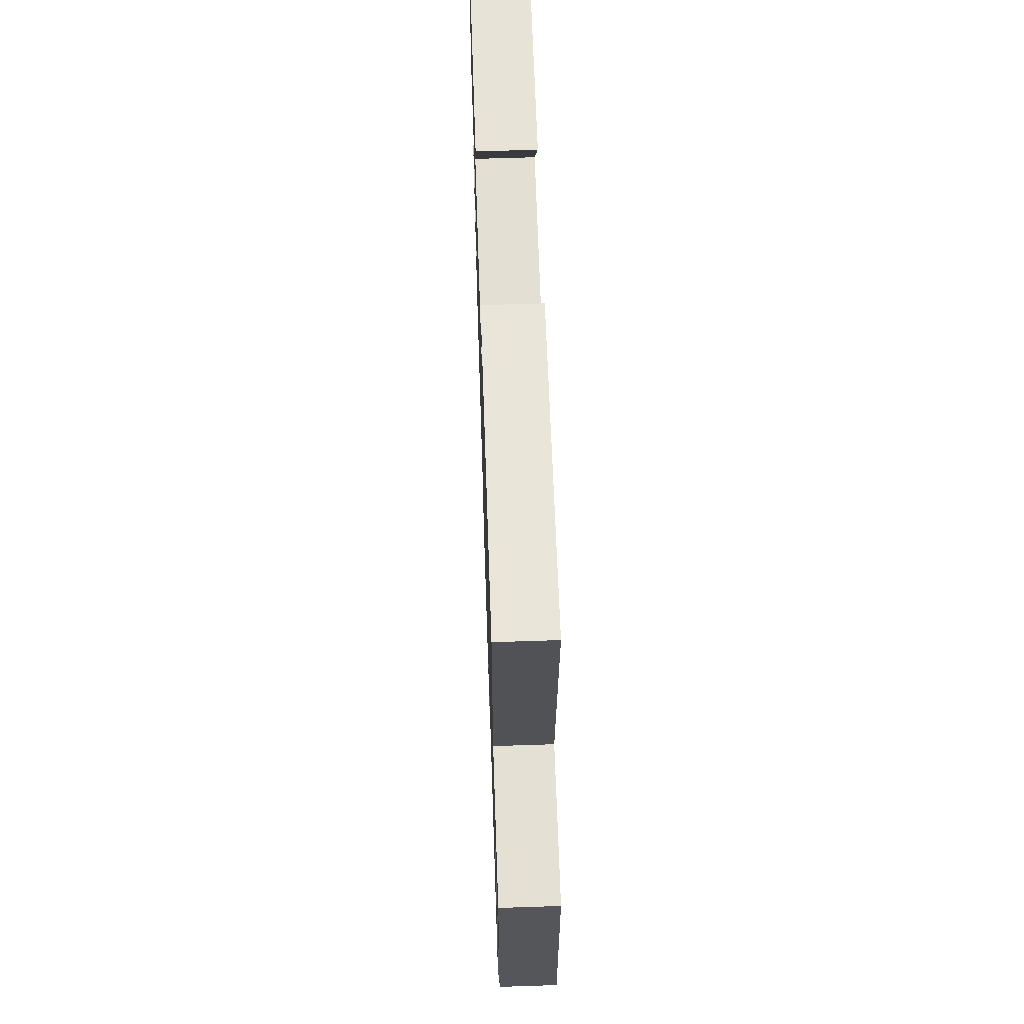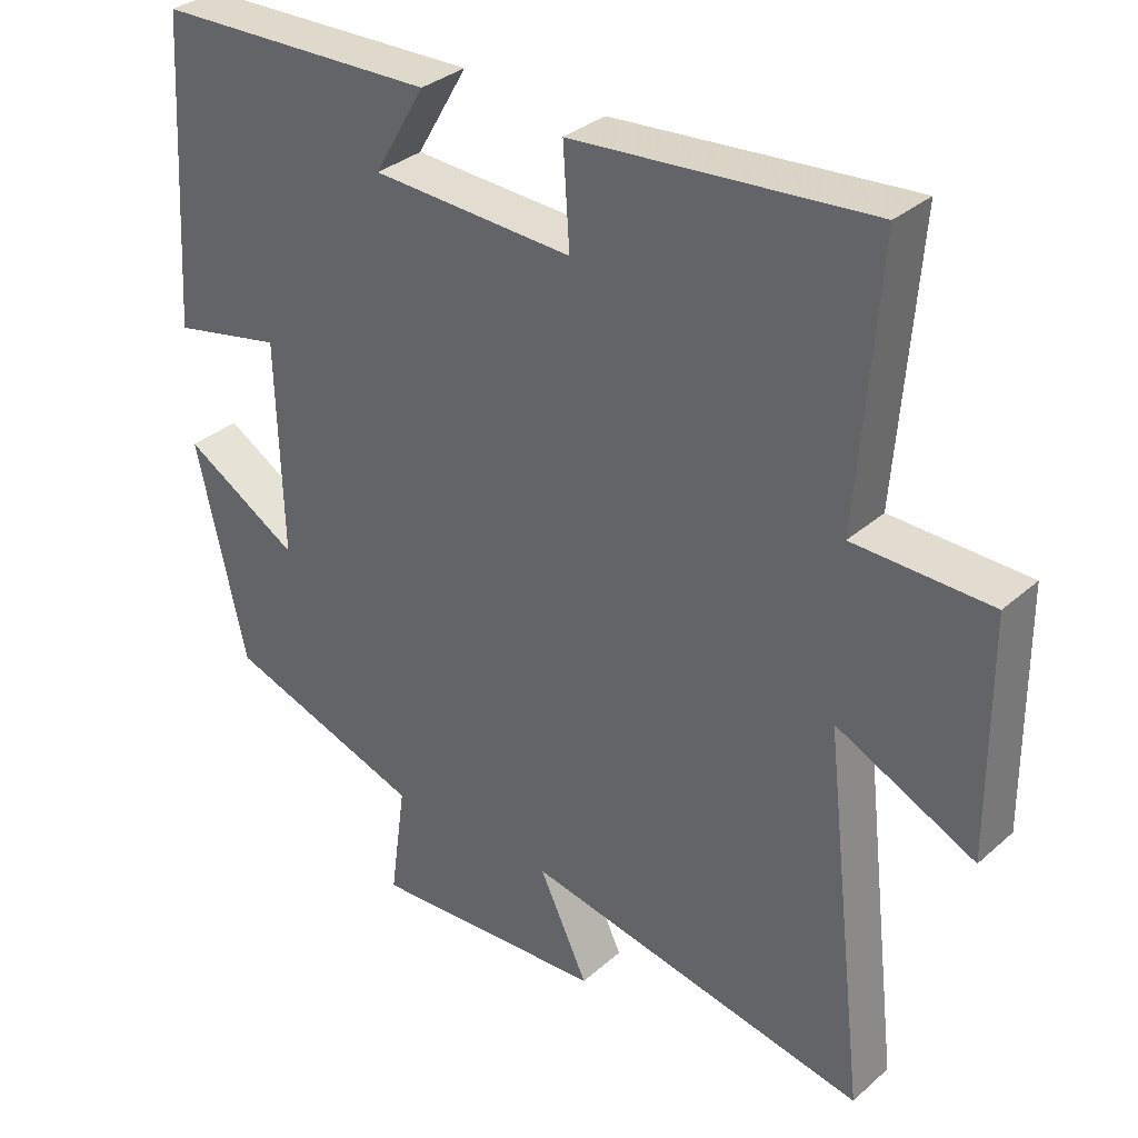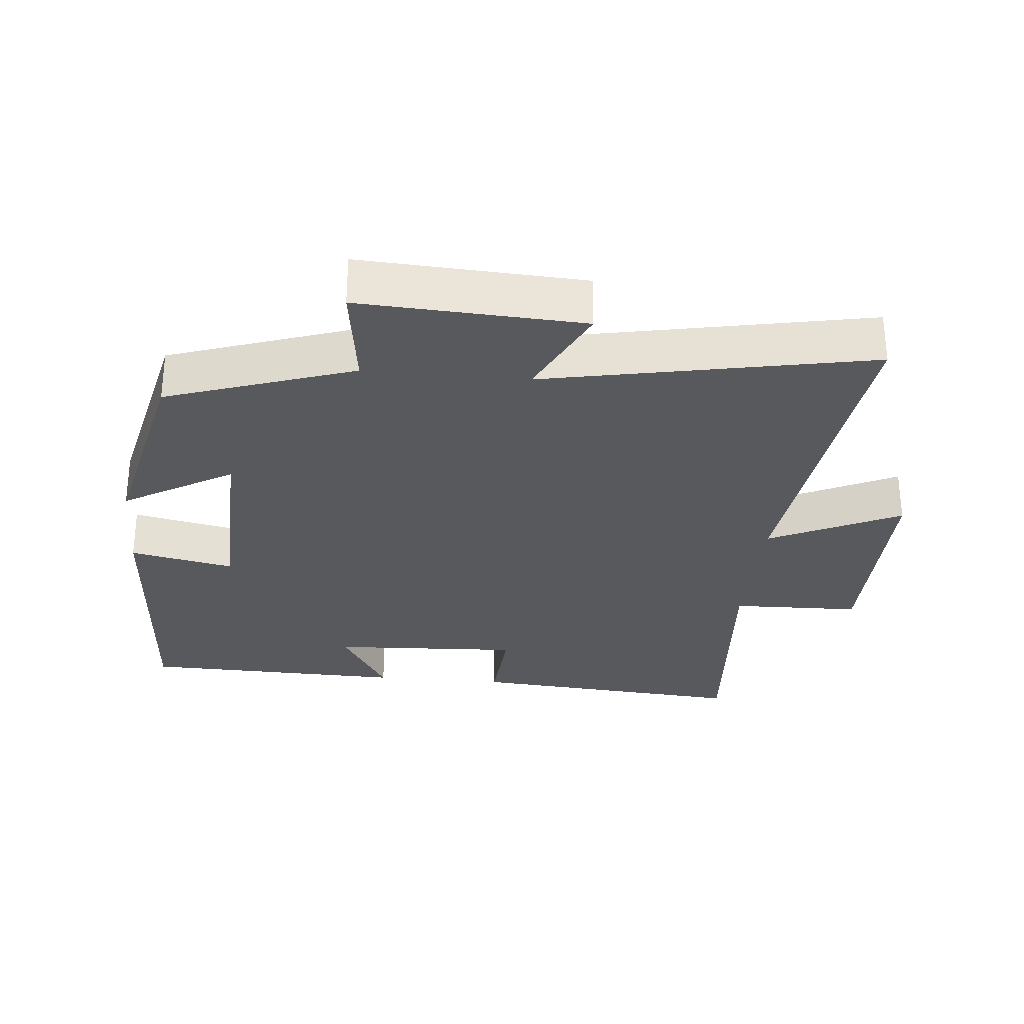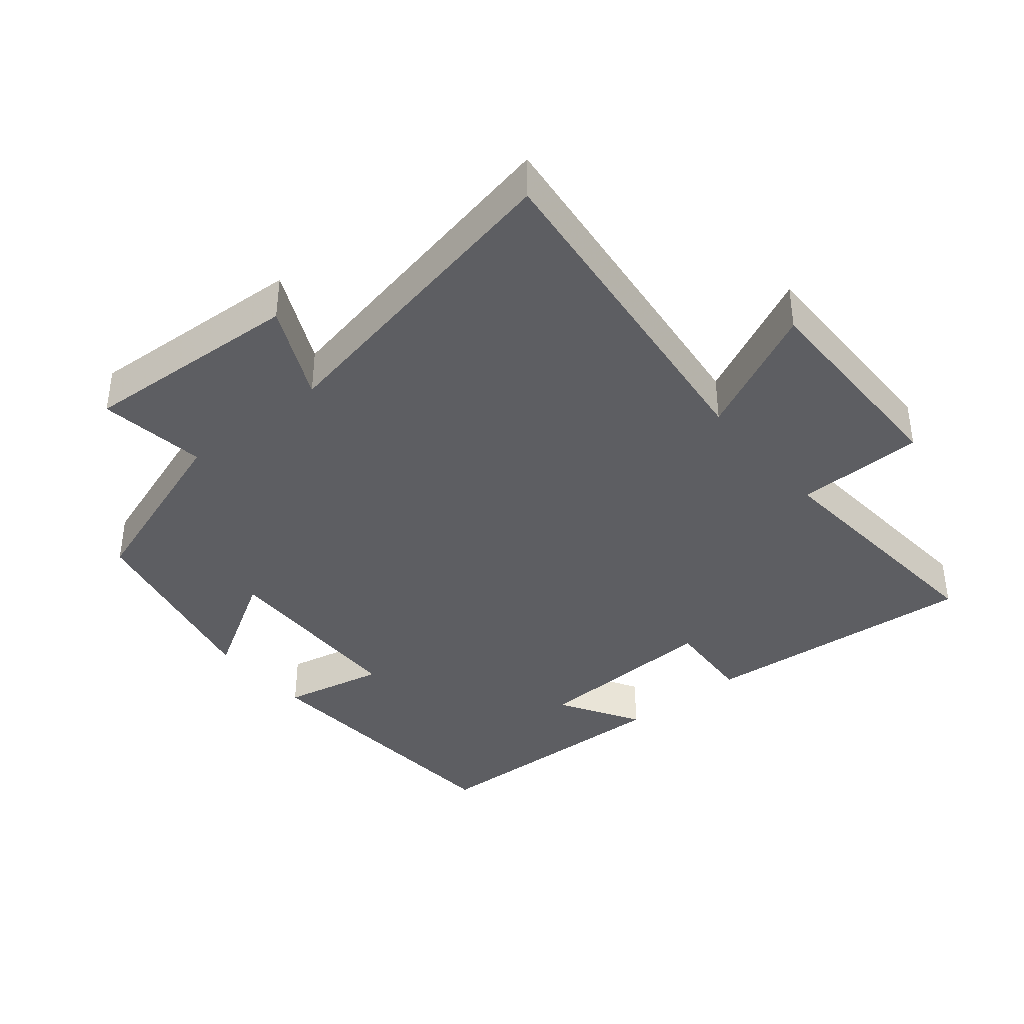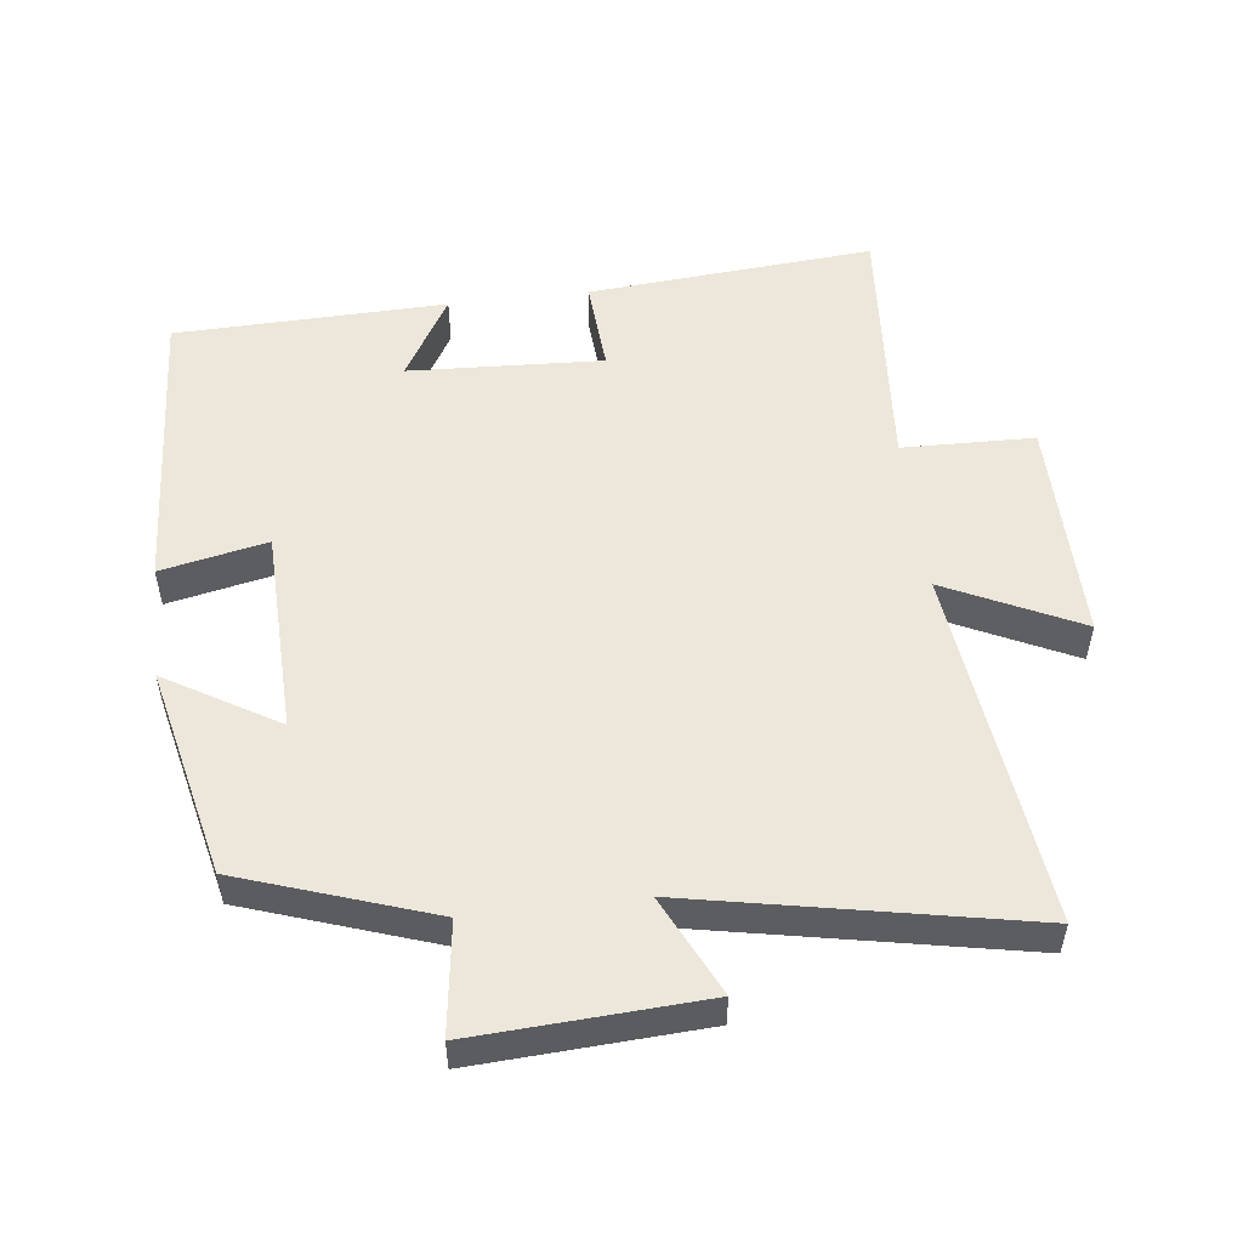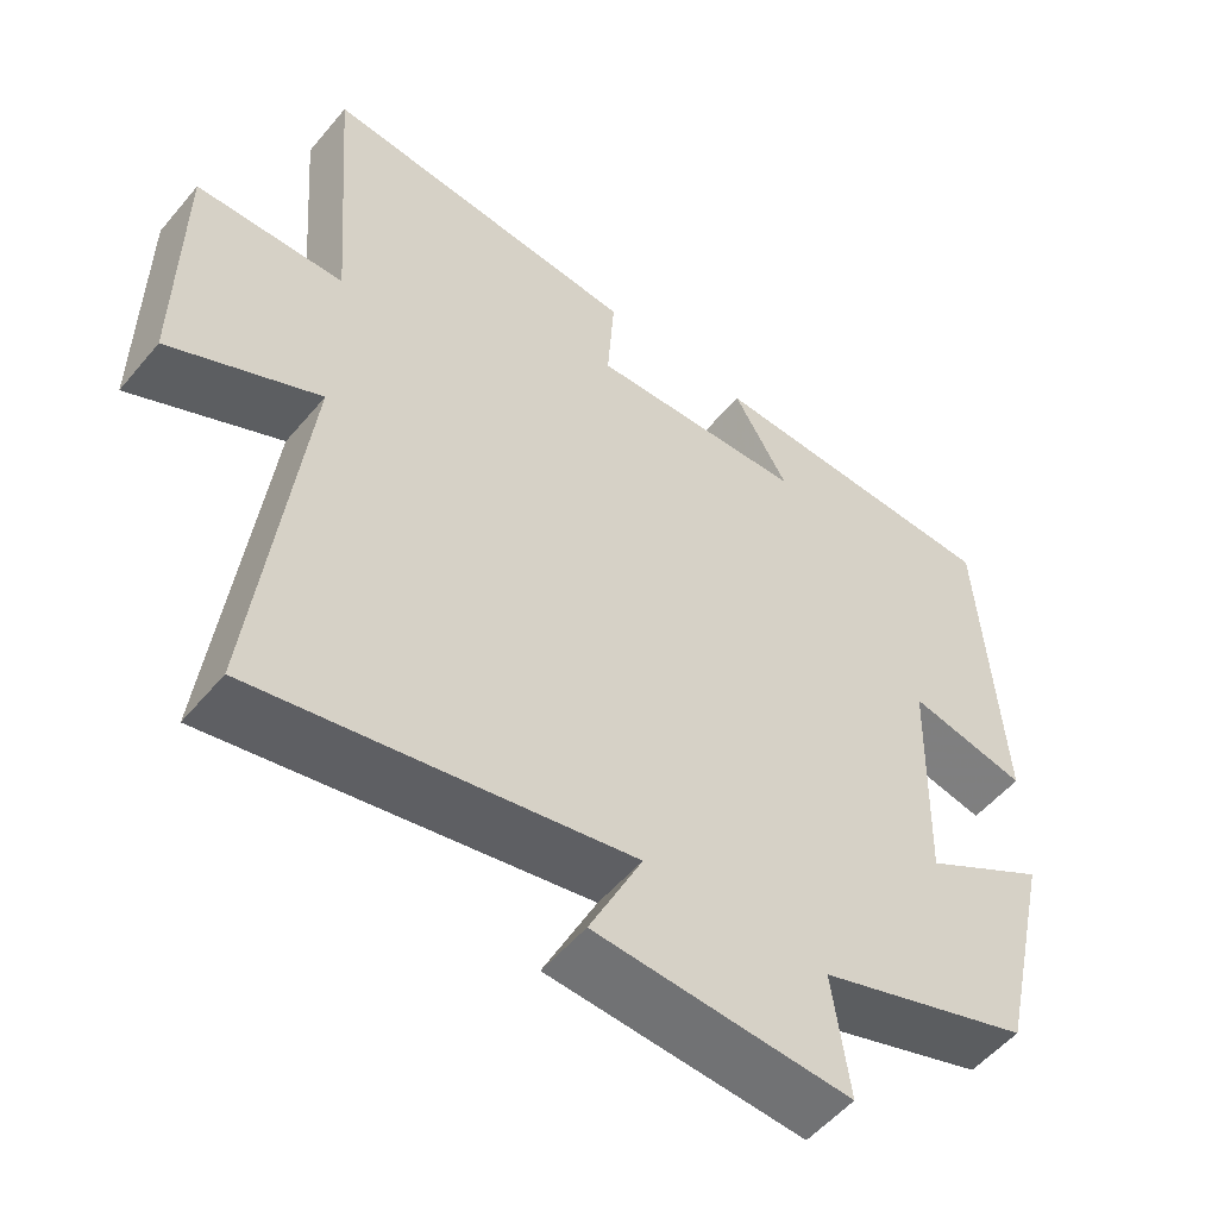
<metadata>
{"format":"obj","ext":"obj","renderer":"f3d","projection":"perspective","resolution":1024,"background":"white","views":[{"elev":64.2,"azim":-91.9,"up":"+Z"},{"elev":33.0,"azim":-140.0,"up":"+Z"},{"elev":-29.4,"azim":174.6,"up":"+Y"},{"elev":-38.4,"azim":-140.5,"up":"+Y"},{"elev":52.8,"azim":173.1,"up":"+Y"},{"elev":-53.7,"azim":-39.0,"up":"+Z"}]}
</metadata>
<code>
v 0.431 0.07 -0.406
v 0.156 0.07 -0.5
v 0.178 0.07 -0.66
v -0.15 0.07 -0.642
v -0.082 0.07 -0.5
v -0.56 0.07 -0.595
v -0.5 0.07 -0.078
v -0.692 0.07 -0.171
v -0.69 0.07 0.153
v -0.5 0.07 0.158
v -0.529 0.07 0.533
v -0.117 0.07 0.5
v -0.126 0.07 0.365
v 0.154 0.07 0.379
v 0.083 0.07 0.5
v 0.474 0.07 0.49
v 0.5 0.07 0.064
v 0.347 0.07 0.096
v 0.339 0.07 -0.2
v 0.5 0.07 -0.104
v 0.431 0 -0.406
v 0.156 0 -0.5
v 0.178 0 -0.66
v -0.15 0 -0.642
v -0.082 0 -0.5
v -0.56 0 -0.595
v -0.5 0 -0.078
v -0.692 0 -0.171
v -0.69 0 0.153
v -0.5 0 0.158
v -0.529 0 0.533
v -0.117 0 0.5
v -0.126 0 0.365
v 0.154 0 0.379
v 0.083 0 0.5
v 0.474 0 0.49
v 0.5 0 0.064
v 0.347 0 0.096
v 0.339 0 -0.2
v 0.5 0 -0.104
f 19 20 1 2
f 18 19 2
f 16 17 18
f 15 16 18
f 14 15 18
f 13 14 18 2
f 10 11 12 13
f 10 13 2 3
f 7 8 9 10
f 7 10 3
f 5 6 7
f 5 7 3
f 3 4 5
f 22 21 40 39
f 22 39 38
f 38 37 36
f 38 36 35
f 38 35 34
f 22 38 34 33
f 33 32 31 30
f 23 22 33 30
f 30 29 28 27
f 23 30 27
f 27 26 25
f 23 27 25
f 25 24 23
f 1 21 22 2
f 2 22 23 3
f 3 23 24 4
f 4 24 25 5
f 5 25 26 6
f 6 26 27 7
f 7 27 28 8
f 8 28 29 9
f 9 29 30 10
f 10 30 31 11
f 11 31 32 12
f 12 32 33 13
f 13 33 34 14
f 14 34 35 15
f 15 35 36 16
f 16 36 37 17
f 17 37 38 18
f 18 38 39 19
f 19 39 40 20
f 20 40 21 1

</code>
